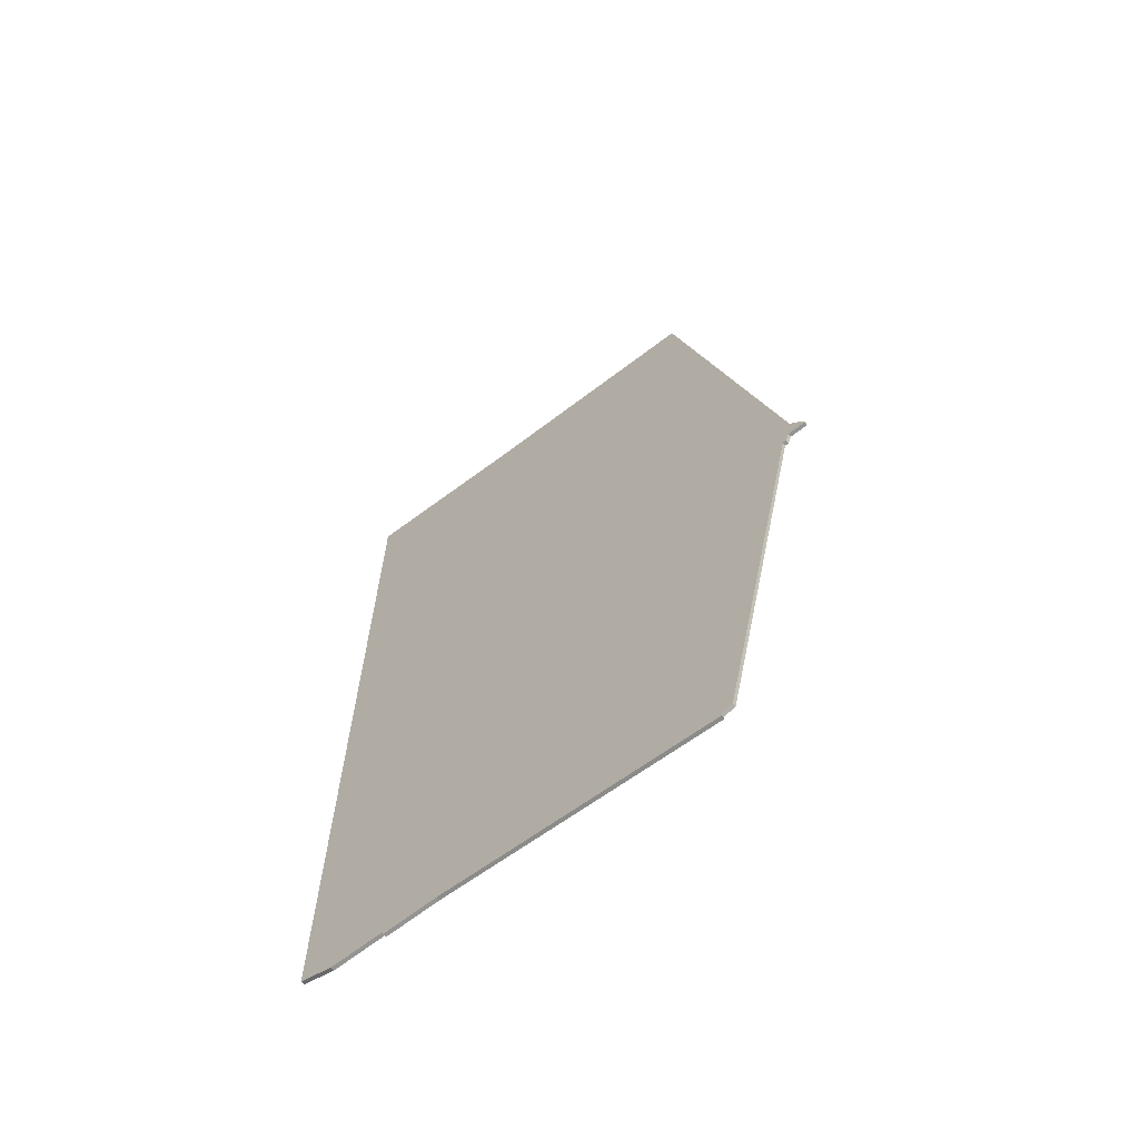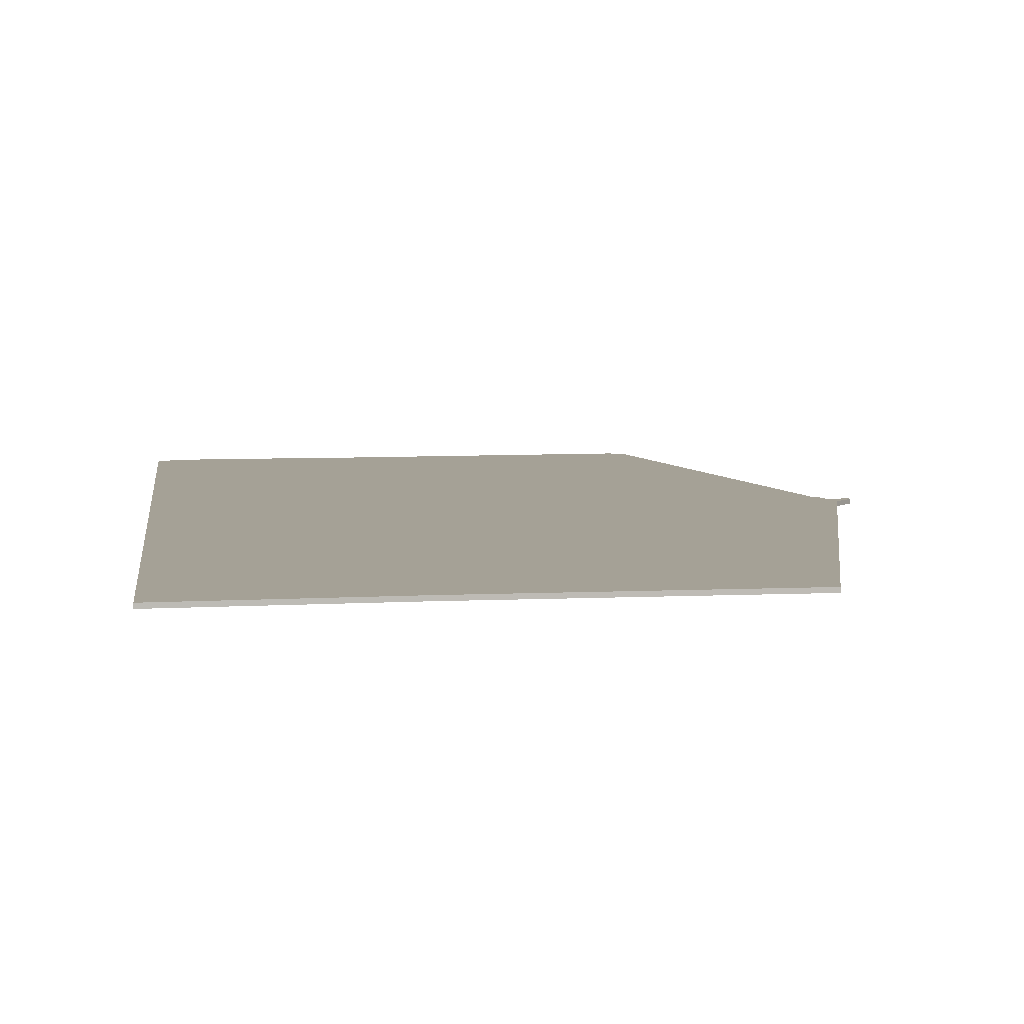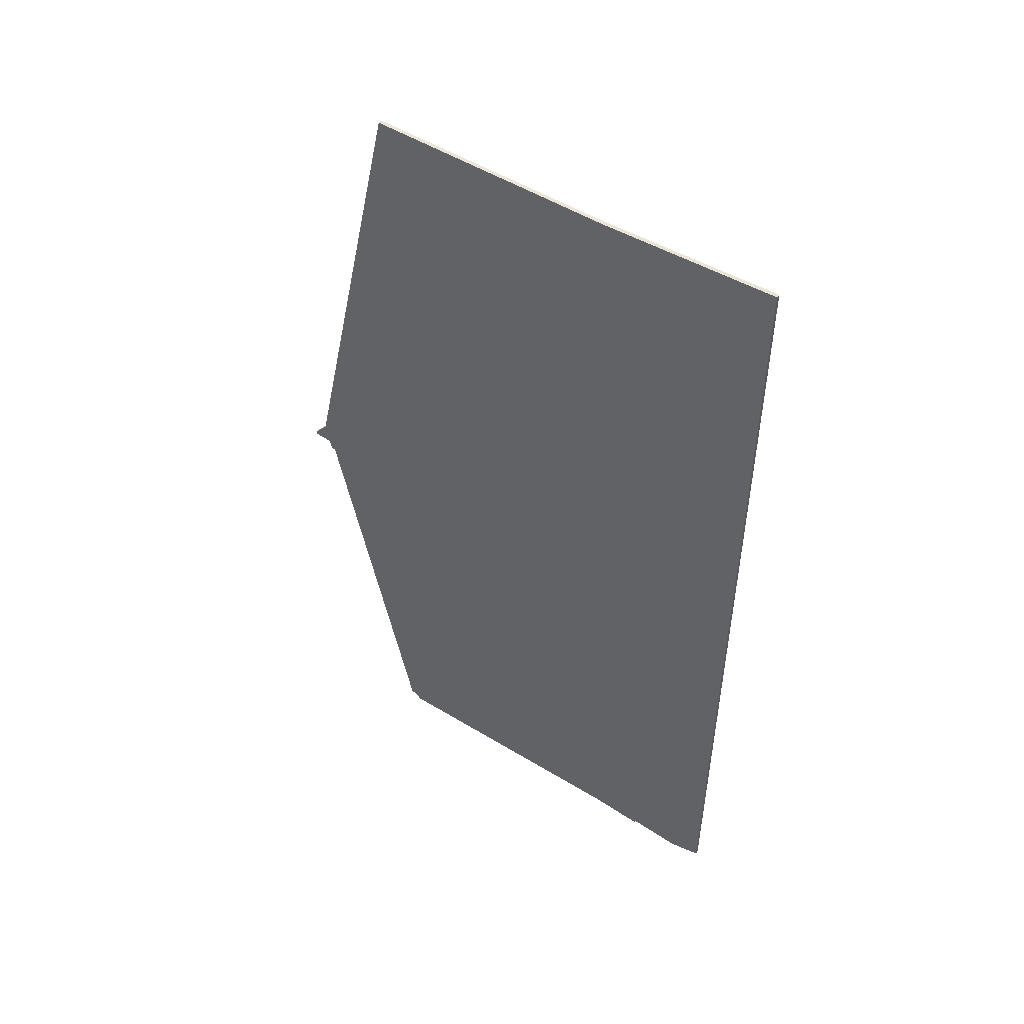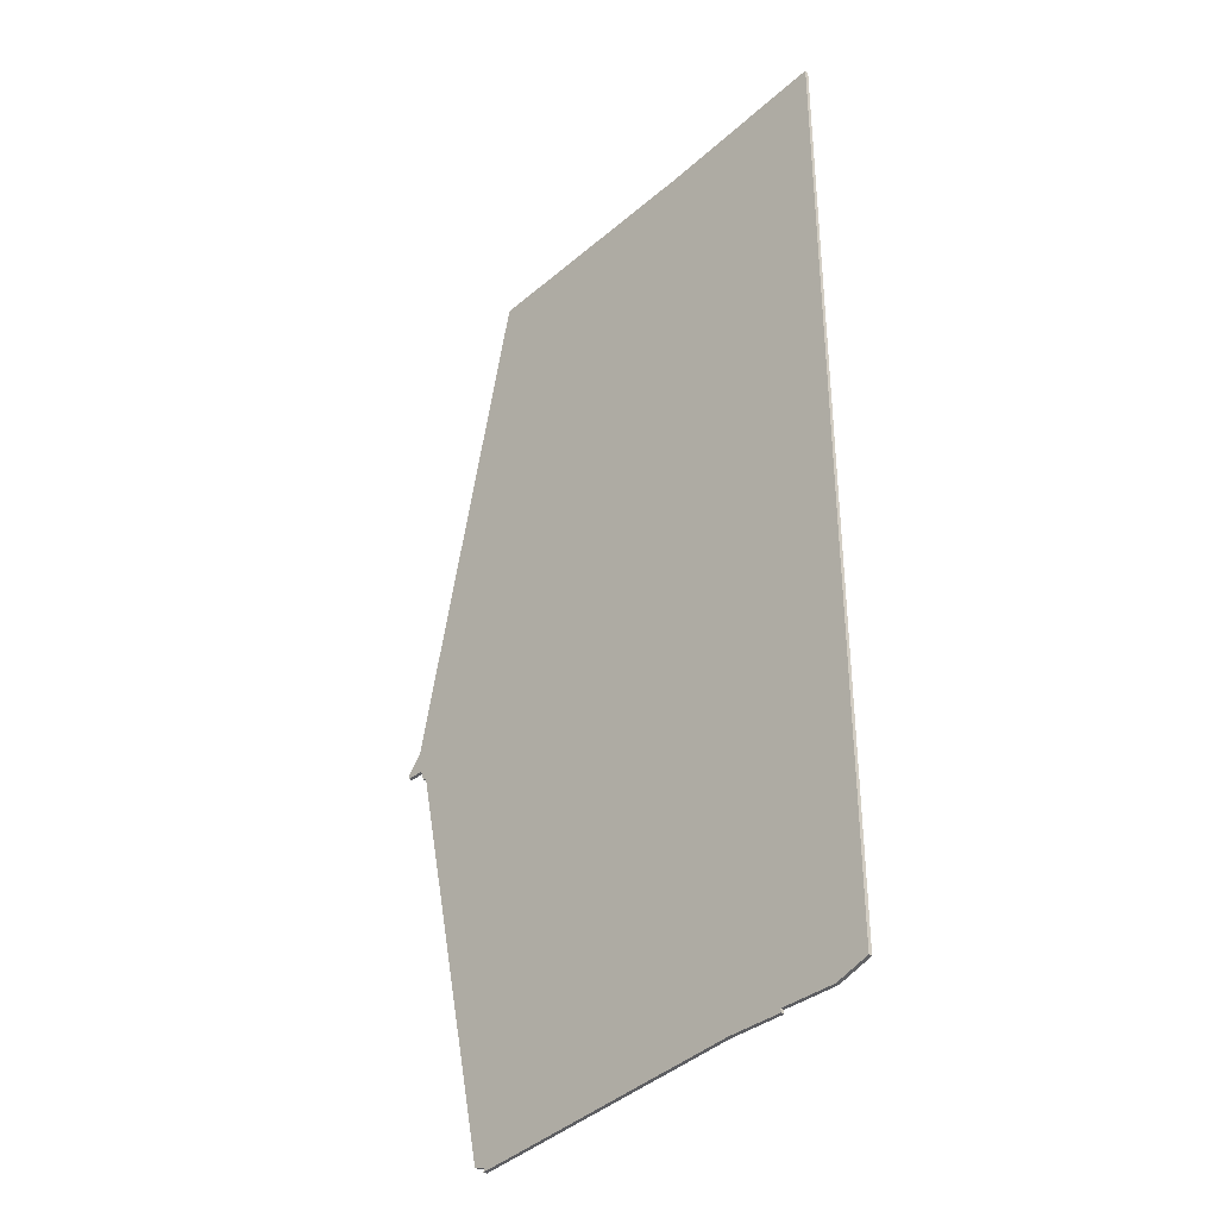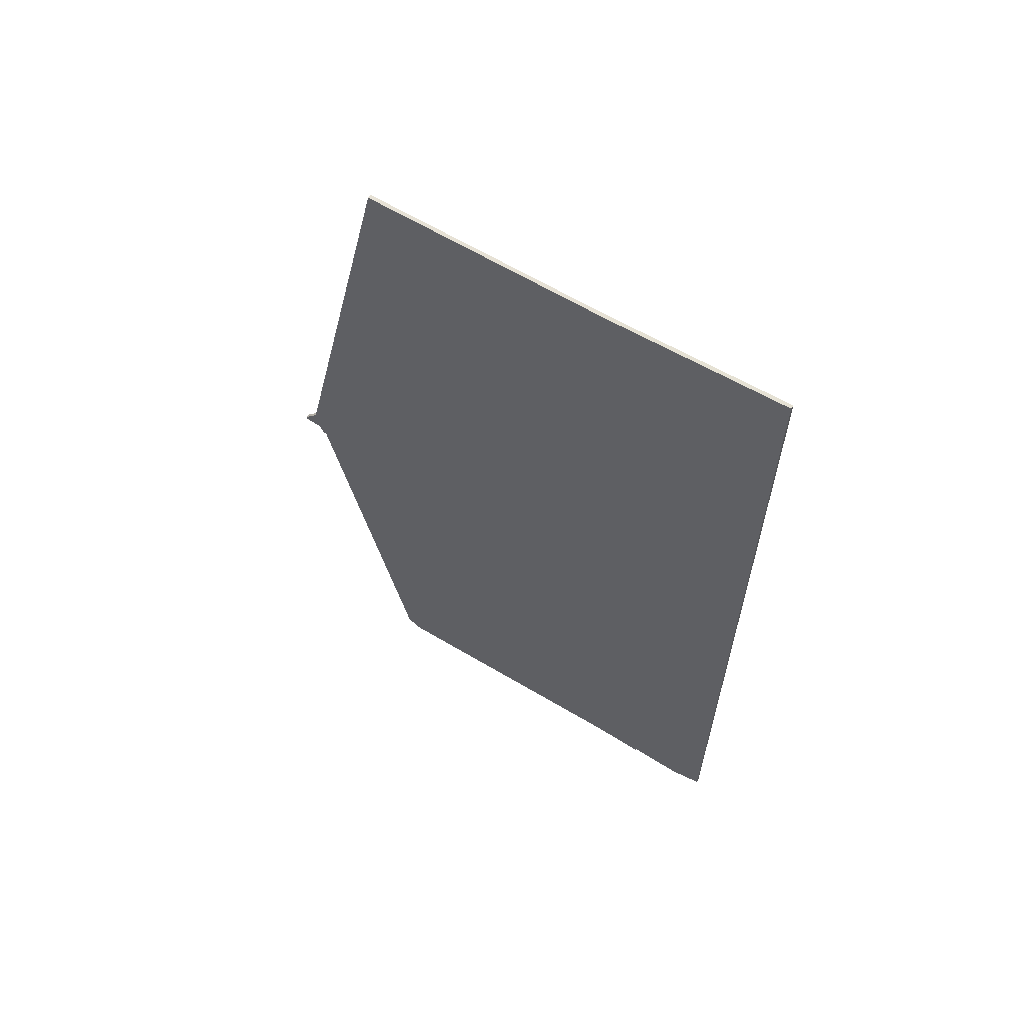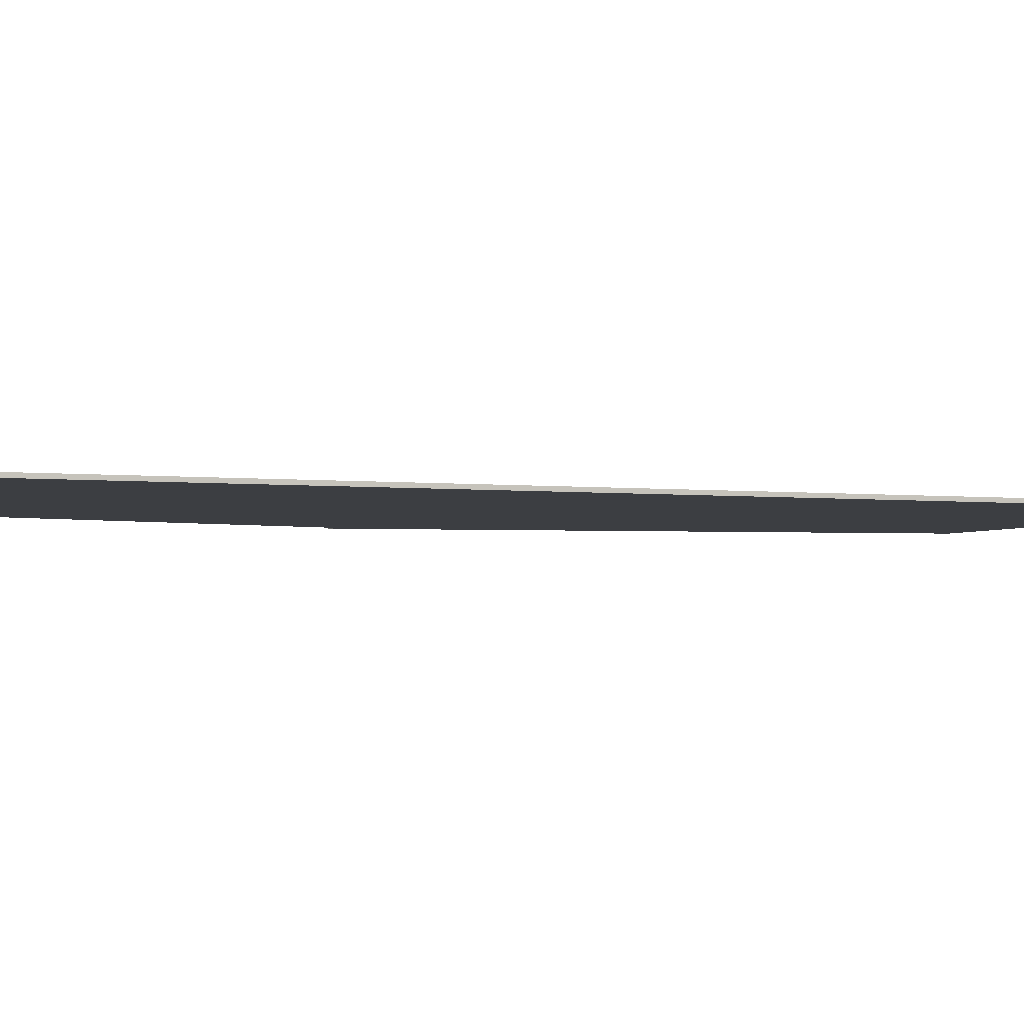
<metadata>
{"format":"obj","ext":"obj","renderer":"f3d","projection":"perspective","resolution":1024,"background":"white","views":[{"elev":-67.0,"azim":-142.0,"up":"+Y"},{"elev":6.0,"azim":173.9,"up":"+Z"},{"elev":51.8,"azim":35.8,"up":"+Y"},{"elev":-36.5,"azim":46.2,"up":"+Y"},{"elev":63.8,"azim":32.5,"up":"+Y"},{"elev":-3.1,"azim":68.1,"up":"+Z"}]}
</metadata>
<code>
v 5632 -1000 0
v 5632 -1000 1
v 5632 -1261 0
v 5632 -1261 1
v 5516 -1007 0
v 5516 -1007 1
v 5623 -1264 0
v 5623 -1264 1
v 5482 -1150 0
v 5482 -1150 1
v 5482 -1151 0
v 5482 -1151 1
v 5514 -1269 0
v 5514 -1269 1
v 5489 -1154 0
v 5489 -1154 1
v 5488 -1154 0
v 5488 -1154 1
v 5487 -1151 0
v 5487 -1151 1
v 5486 -1145 0
v 5486 -1145 1
v 5593 -1265 0
v 5593 -1265 1
v 5584 -1004 0
v 5584 -1004 1
v 5608 -1264 0
v 5608 -1264 1
v 5608 -1265 0
v 5608 -1265 1
v 5517 -1270 0
v 5517 -1270 1
v 5517 -1271 0
v 5517 -1271 1
f 15 21 25
f 15 17 19
f 19 9 21
f 19 21 15
f 25 21 5
f 19 11 9
f 31 13 15
f 23 33 31
f 27 29 23
f 23 15 27
f 25 3 15
f 3 27 15
f 25 1 3
f 7 27 3
f 31 15 23
f 26 22 16
f 20 18 16
f 22 10 20
f 16 22 20
f 6 22 26
f 10 12 20
f 16 14 32
f 32 34 24
f 24 30 28
f 28 16 24
f 16 4 26
f 16 28 4
f 4 2 26
f 4 28 8
f 24 16 32
f 2 4 1
f 1 4 3
f 26 2 25
f 25 2 1
f 6 26 5
f 5 26 25
f 22 6 21
f 21 6 5
f 10 22 9
f 9 22 21
f 12 10 11
f 11 10 9
f 20 12 19
f 19 12 11
f 18 20 17
f 17 20 19
f 16 18 15
f 15 18 17
f 14 16 13
f 13 16 15
f 32 14 31
f 31 14 13
f 34 32 33
f 33 32 31
f 24 34 23
f 23 34 33
f 30 24 29
f 29 24 23
f 28 30 27
f 27 30 29
f 4 8 3
f 3 8 7
f 8 28 7
f 7 28 27

</code>
